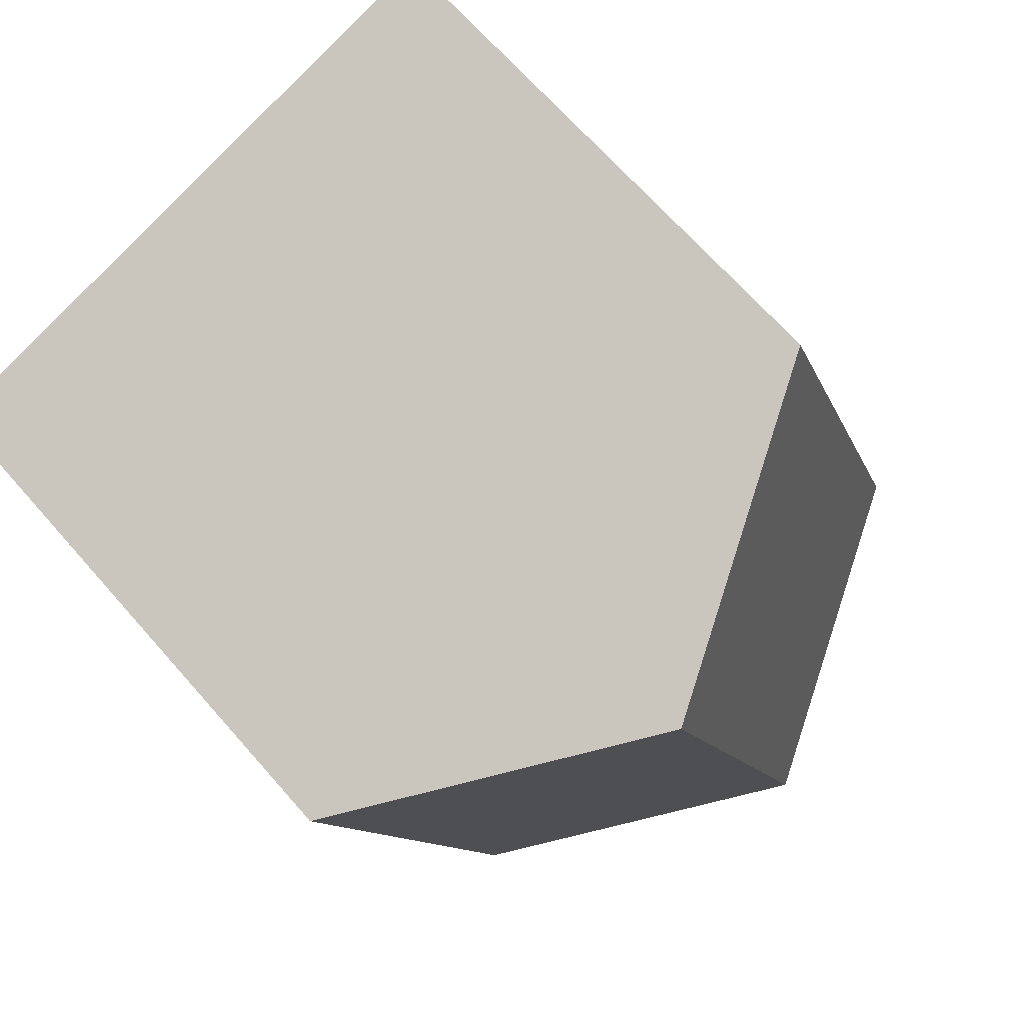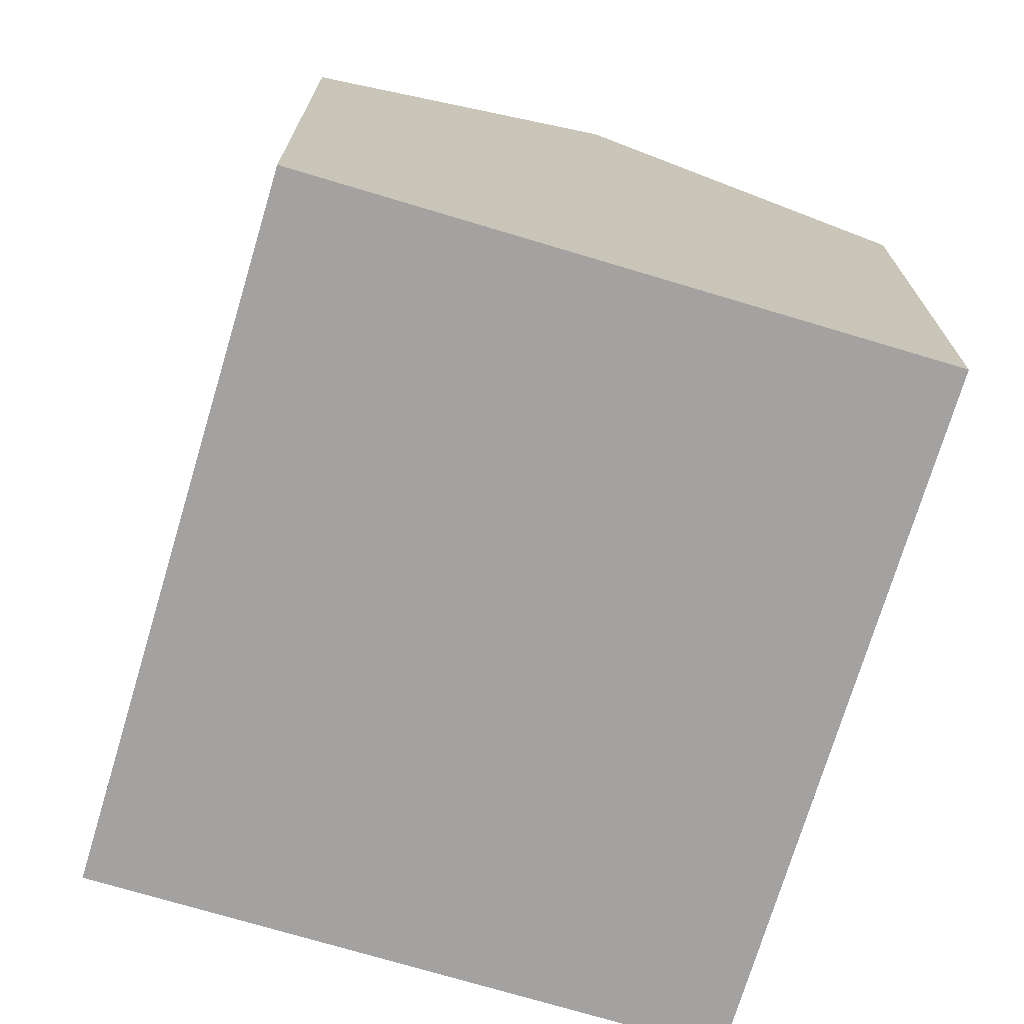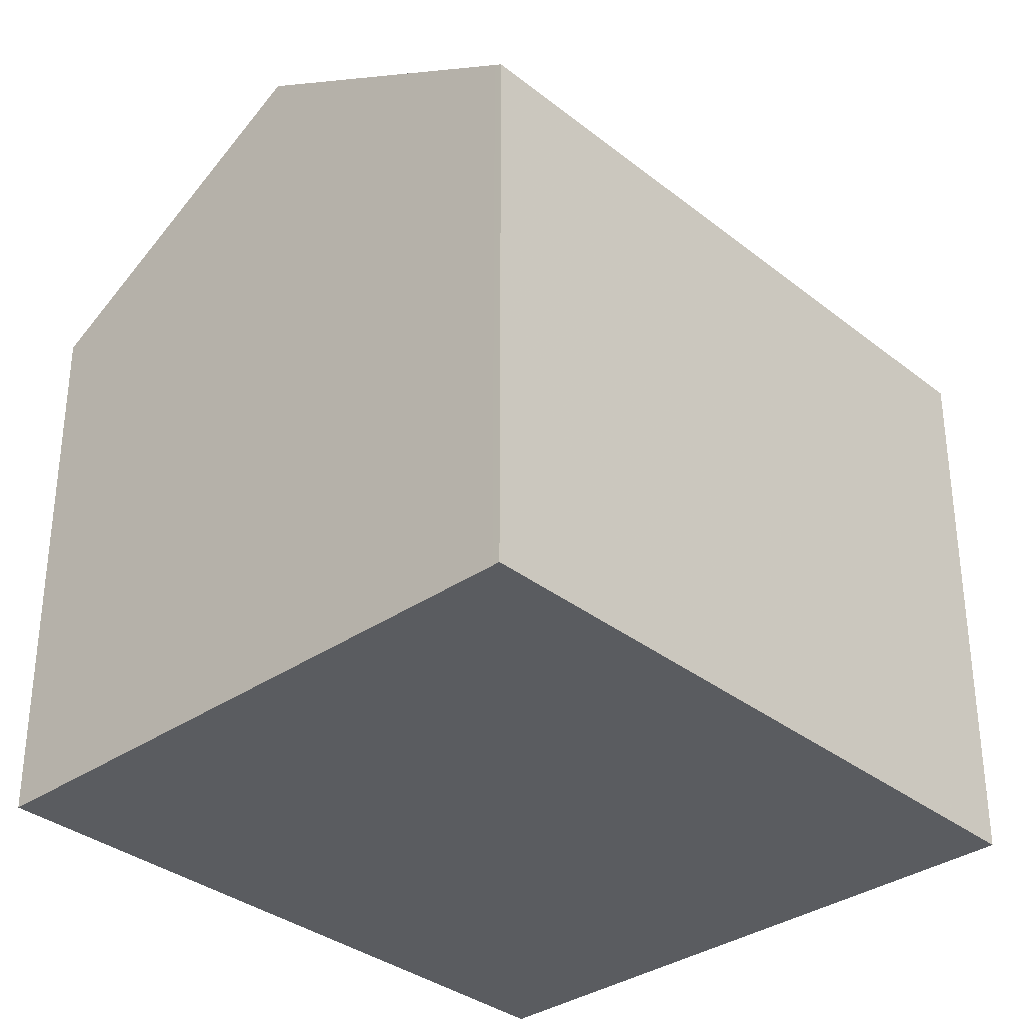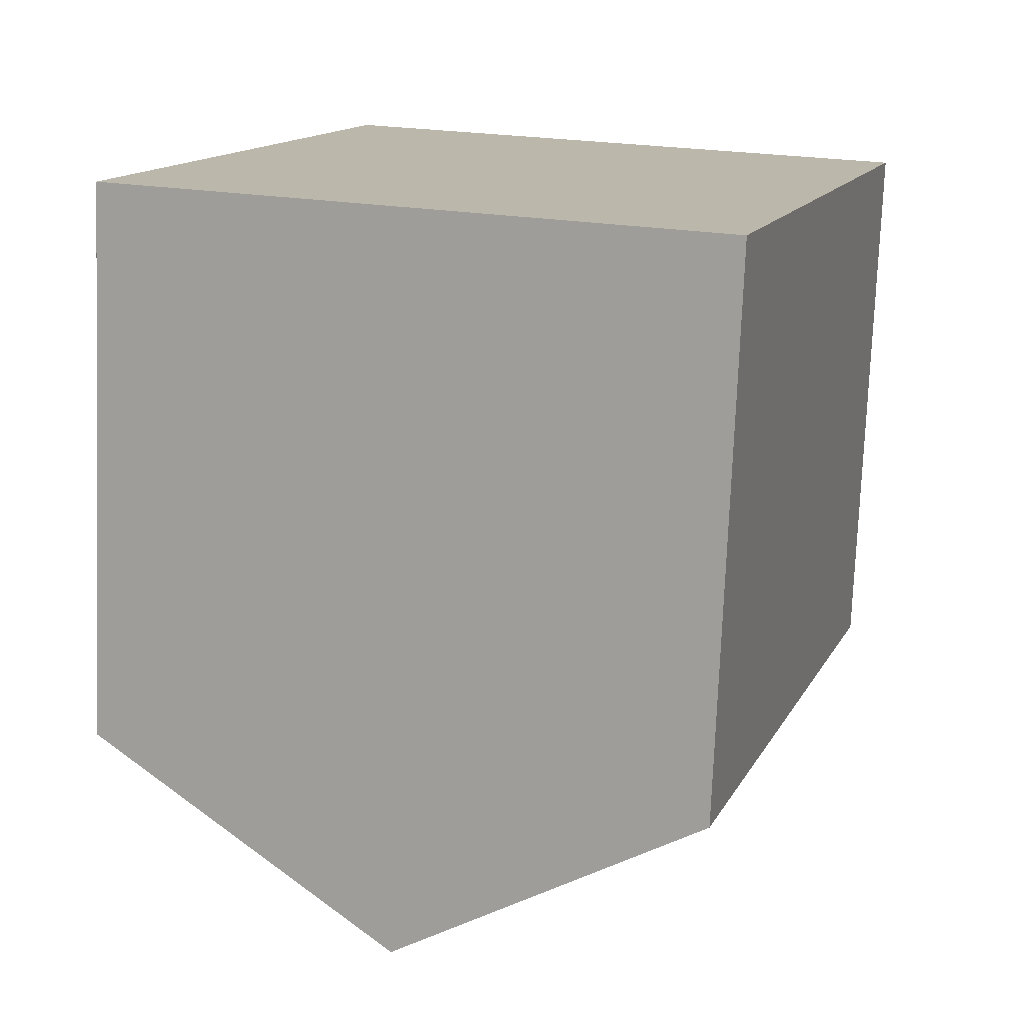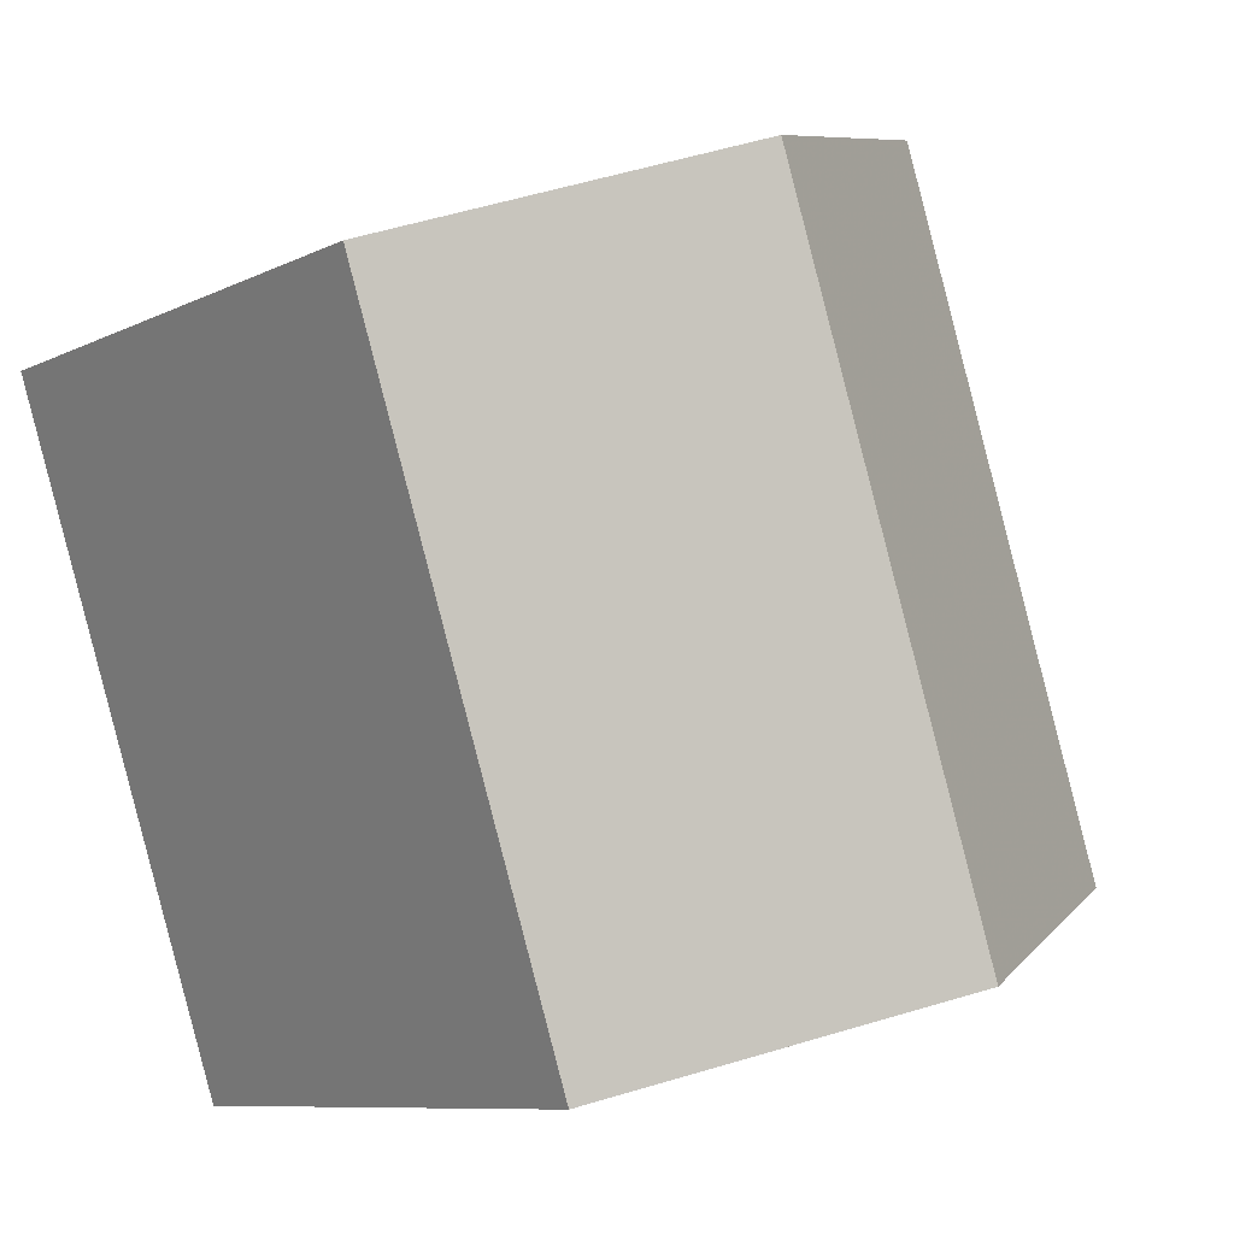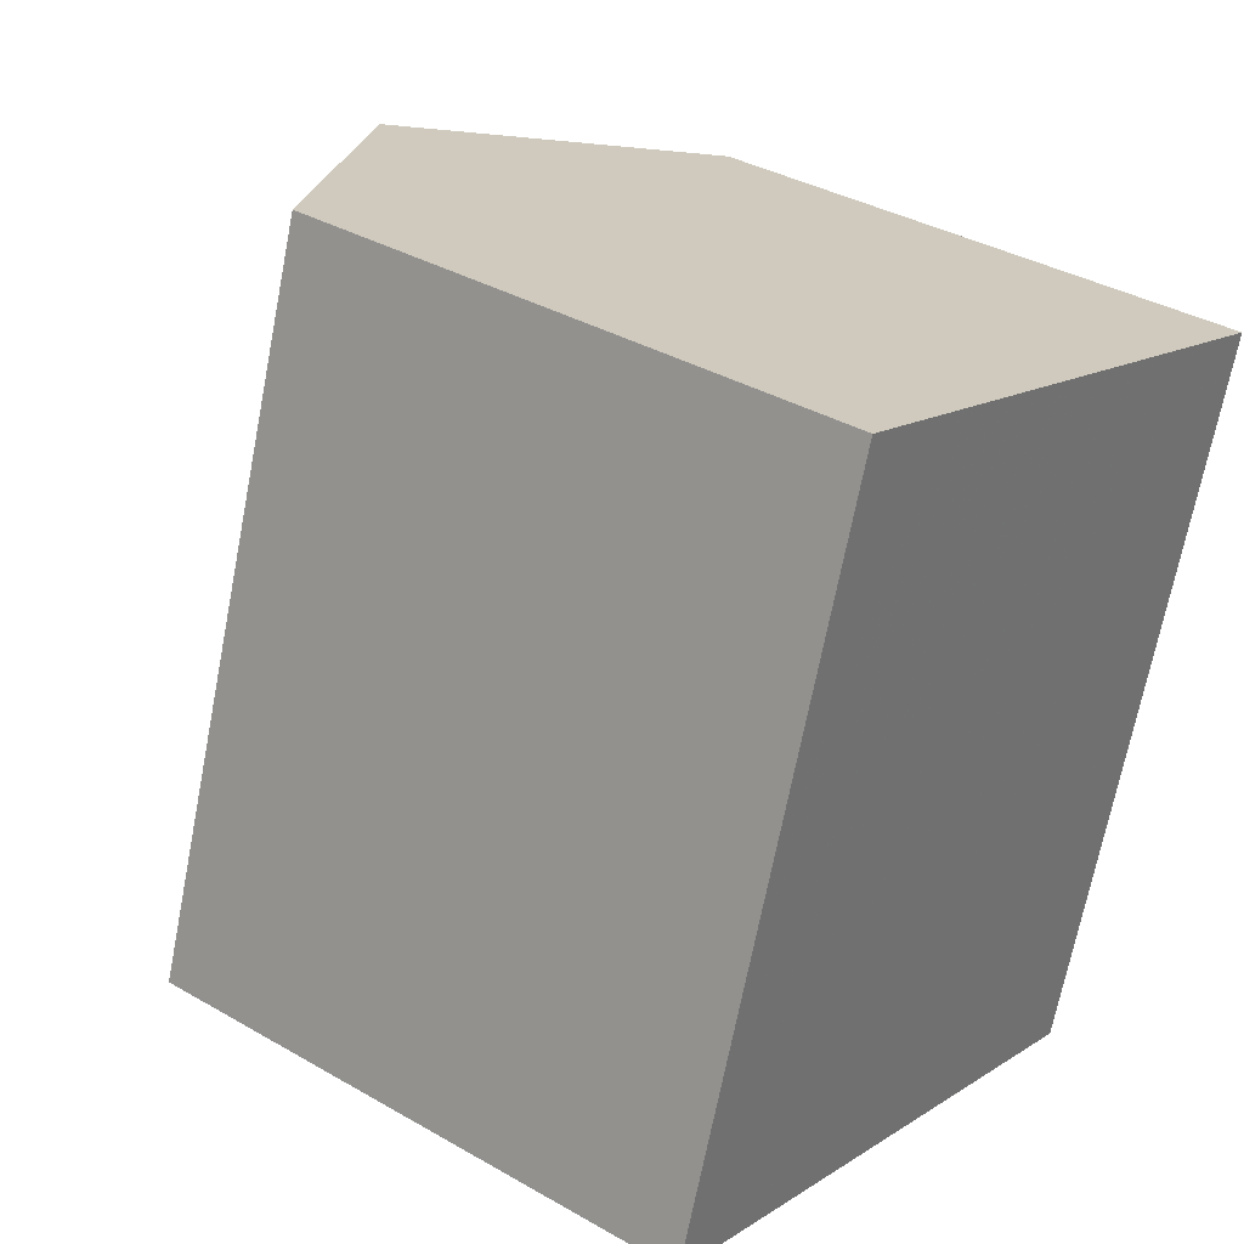
<metadata>
{"format":"obj","ext":"obj","renderer":"f3d","projection":"perspective","resolution":1024,"background":"white","views":[{"elev":67.6,"azim":-41.2,"up":"+Y"},{"elev":-72.7,"azim":1.5,"up":"+Z"},{"elev":-33.9,"azim":61.4,"up":"+Z"},{"elev":-75.9,"azim":177.7,"up":"+Y"},{"elev":-8.8,"azim":-37.6,"up":"+Y"},{"elev":35.8,"azim":127.2,"up":"+Y"}]}
</metadata>
<code>
v -1353 -1170 7.875
v -1356 -1160 7.824
v -1362 -1172 7.862
v -1365 -1163 7.818
v -1361 -1162 10.38
v -1358 -1171 10.43
v -1357 -1160 7.886
v -1353 -1170 7.937
v -1357 -1160 7.887
v -1356 -1160 7.824
v -1361 -1162 10.38
v -1353 -1170 7.937
v -1353 -1170 7.875
v -1358 -1171 10.43
v -1358 -1171 10.43
v -1361 -1162 10.38
v -1361 -1162 10.38
v -1365 -1163 7.818
v -1358 -1171 10.43
v -1362 -1172 7.861
v -1362 -1172 7.876
v -1362 -1172 7.876
v -1365 -1163 7.833
v -1365 -1163 7.833
v -1353 -1170 7.937
v -1353 -1170 7.875
v -1353 -1170 8.882e-16
v -1353 -1170 -8.882e-16
v -1356 -1160 7.824
v -1356 -1160 7.824
v -1356 -1160 8.882e-16
v -1356 -1160 0
v -1362 -1172 7.861
v -1362 -1172 7.862
v -1362 -1172 0
v -1362 -1172 -8.882e-16
v -1365 -1163 7.833
v -1365 -1163 7.818
v -1365 -1163 0
v -1365 -1163 -8.882e-16
v -1357 -1160 7.886
v -1361 -1162 10.38
v -1361 -1162 0
v -1357 -1160 0
v -1356 -1160 7.824
v -1357 -1160 7.886
v -1357 -1160 0
v -1356 -1160 8.882e-16
v -1358 -1171 10.43
v -1353 -1170 7.937
v -1353 -1170 -8.882e-16
v -1358 -1171 0
v -1353 -1170 7.875
v -1356 -1160 7.824
v -1356 -1160 0
v -1353 -1170 0
v -1353 -1170 7.875
v -1353 -1170 7.875
v -1353 -1170 0
v -1353 -1170 8.882e-16
v -1362 -1172 7.876
v -1358 -1171 10.43
v -1358 -1171 0
v -1362 -1172 0
v -1365 -1163 7.818
v -1365 -1163 7.818
v -1365 -1163 0
v -1365 -1163 0
v -1365 -1163 7.818
v -1362 -1172 7.861
v -1362 -1172 -8.882e-16
v -1365 -1163 0
v -1362 -1172 7.862
v -1362 -1172 7.876
v -1362 -1172 0
v -1362 -1172 0
v -1361 -1162 10.38
v -1365 -1163 7.833
v -1365 -1163 -8.882e-16
v -1361 -1162 0
v -1353 -1170 0
v -1362 -1172 0
v -1365 -1163 0
v -1356 -1160 0
f 12 8 6 14
f 13 1 8 12
f 9 7 2 10
f 11 5 7 9
f 12 9 10 13
f 14 11 9 12
f 22 19 15 21
f 24 16 17 23
f 23 17 19 22
f 21 3 20 22
f 23 18 4 24
f 22 20 18 23
f 26 27 28 25
f 30 31 32 29
f 34 35 36 33
f 38 39 40 37
f 42 43 44 41
f 46 47 48 45
f 50 51 52 49
f 54 55 56 53
f 58 59 60 57
f 62 63 64 61
f 66 67 68 65
f 70 71 72 69
f 74 75 76 73
f 78 79 80 77
f 82 83 84 81

</code>
